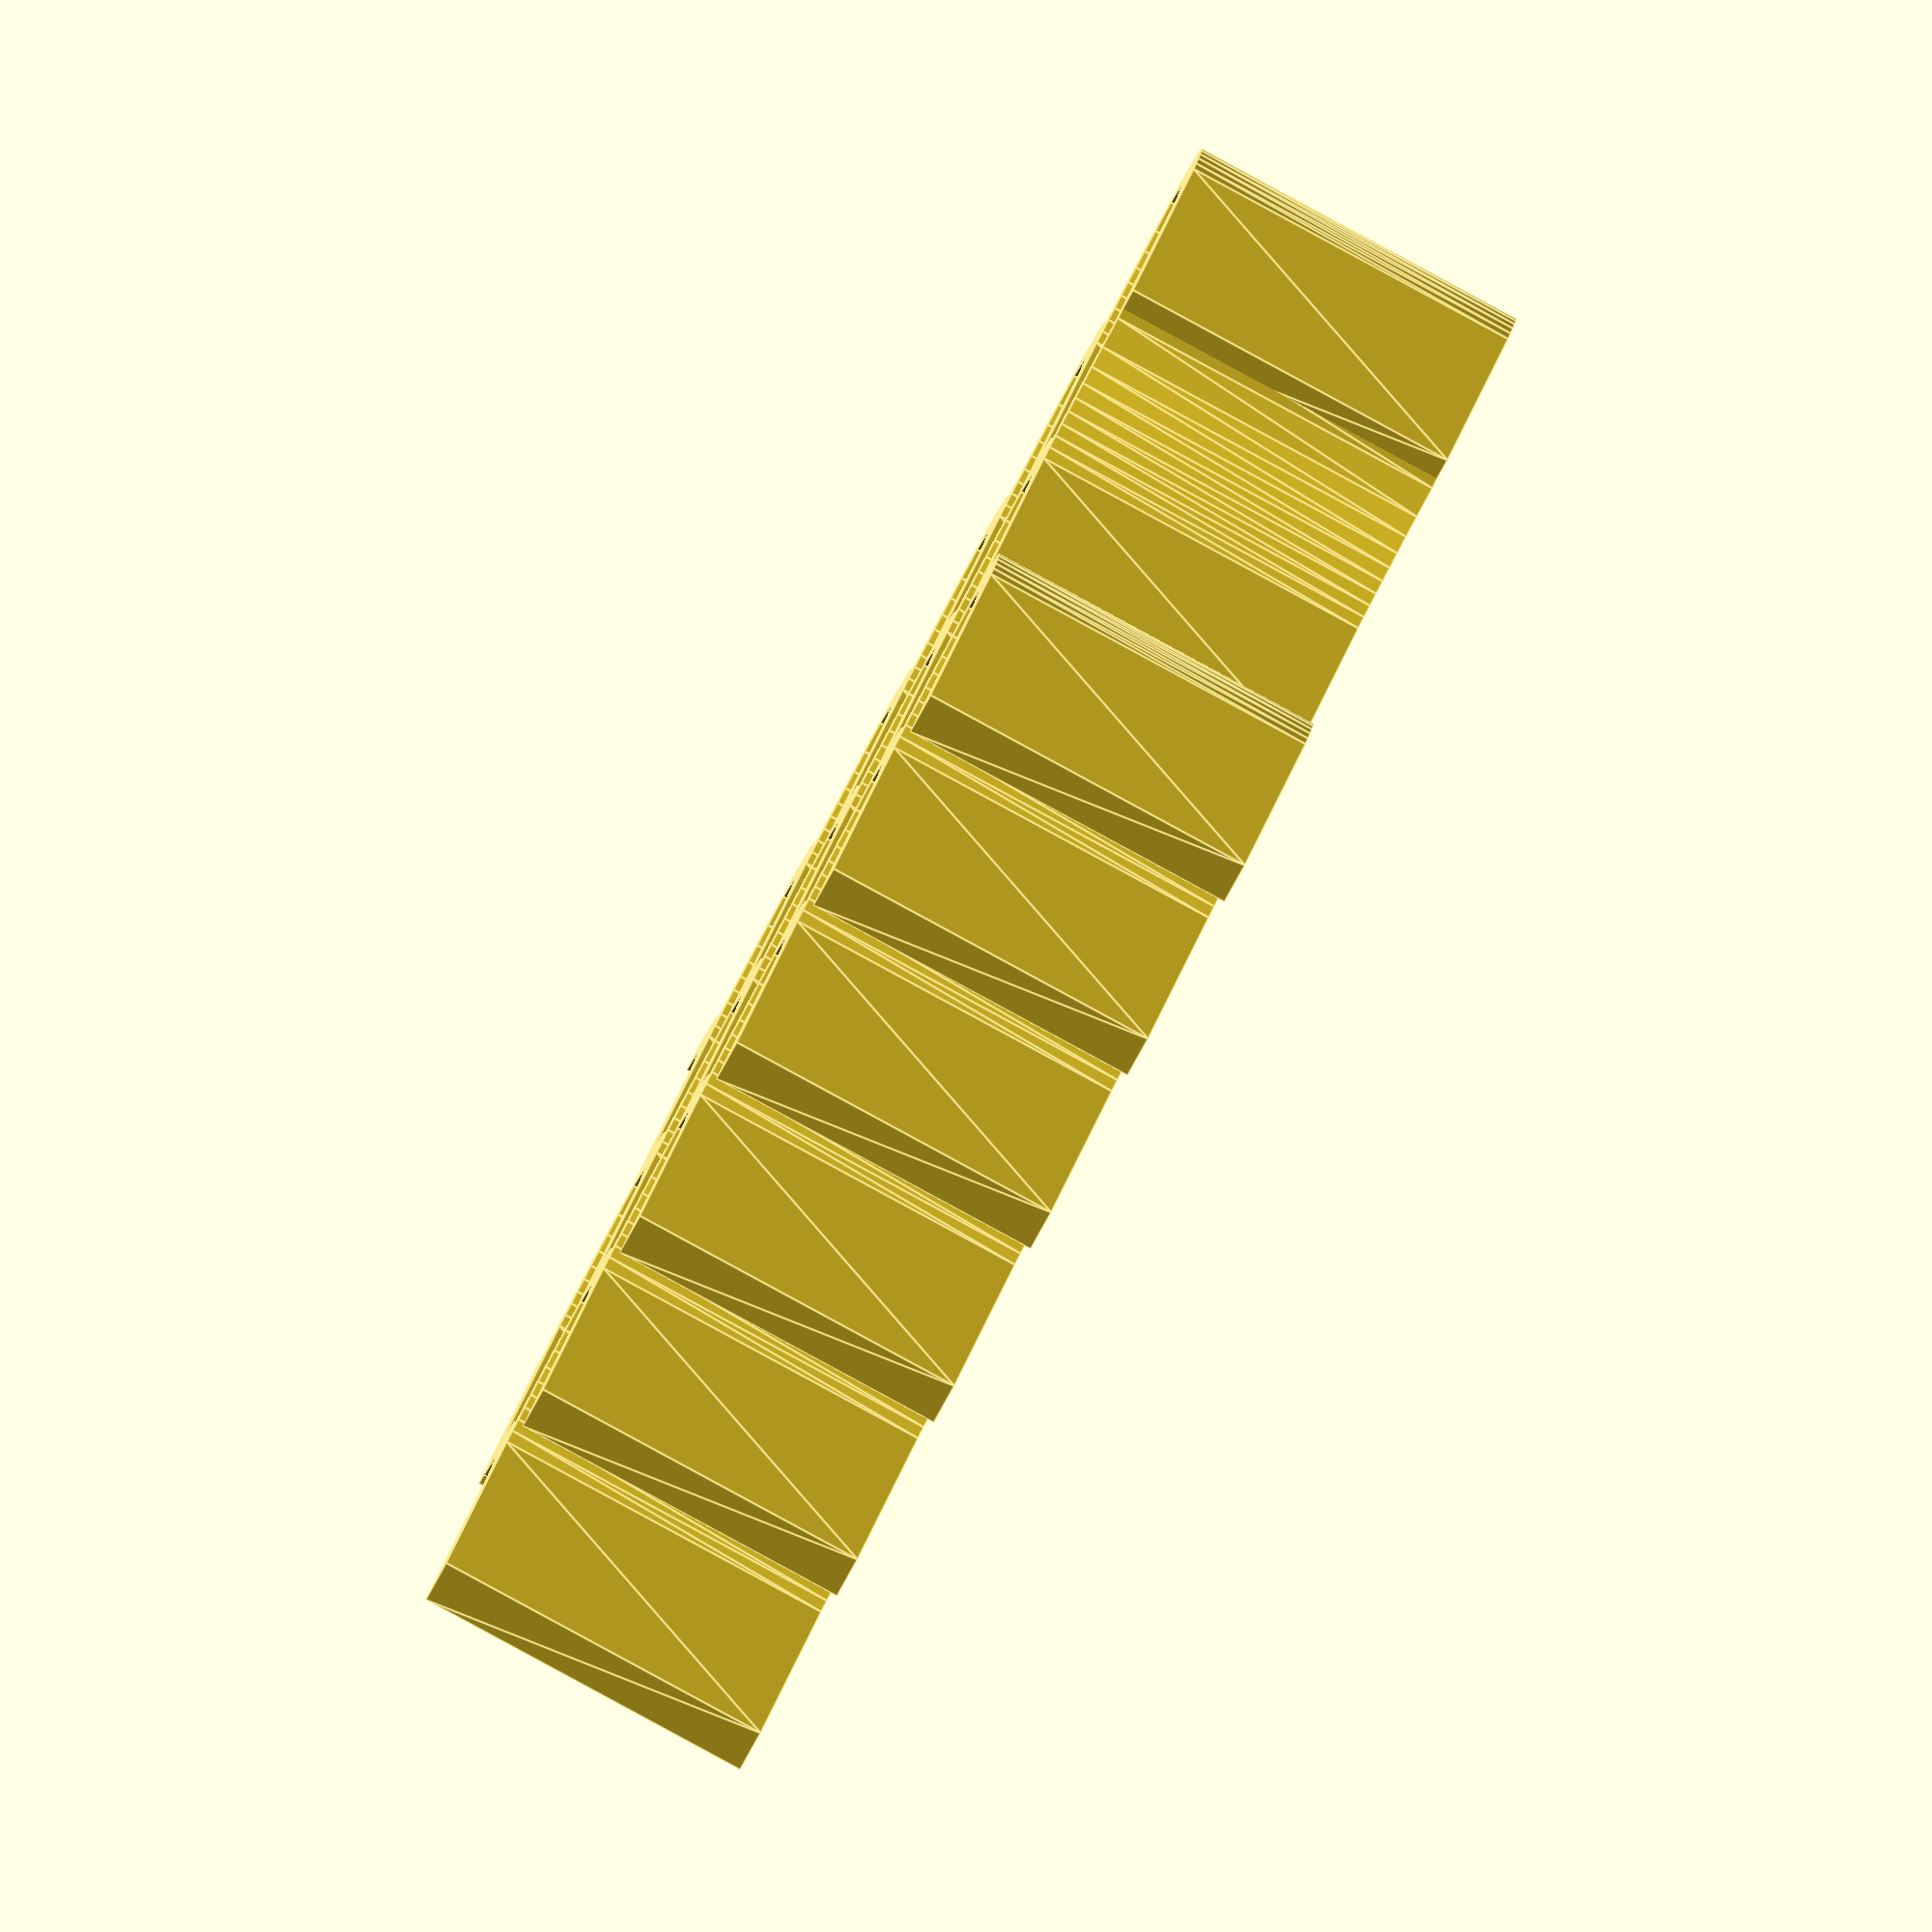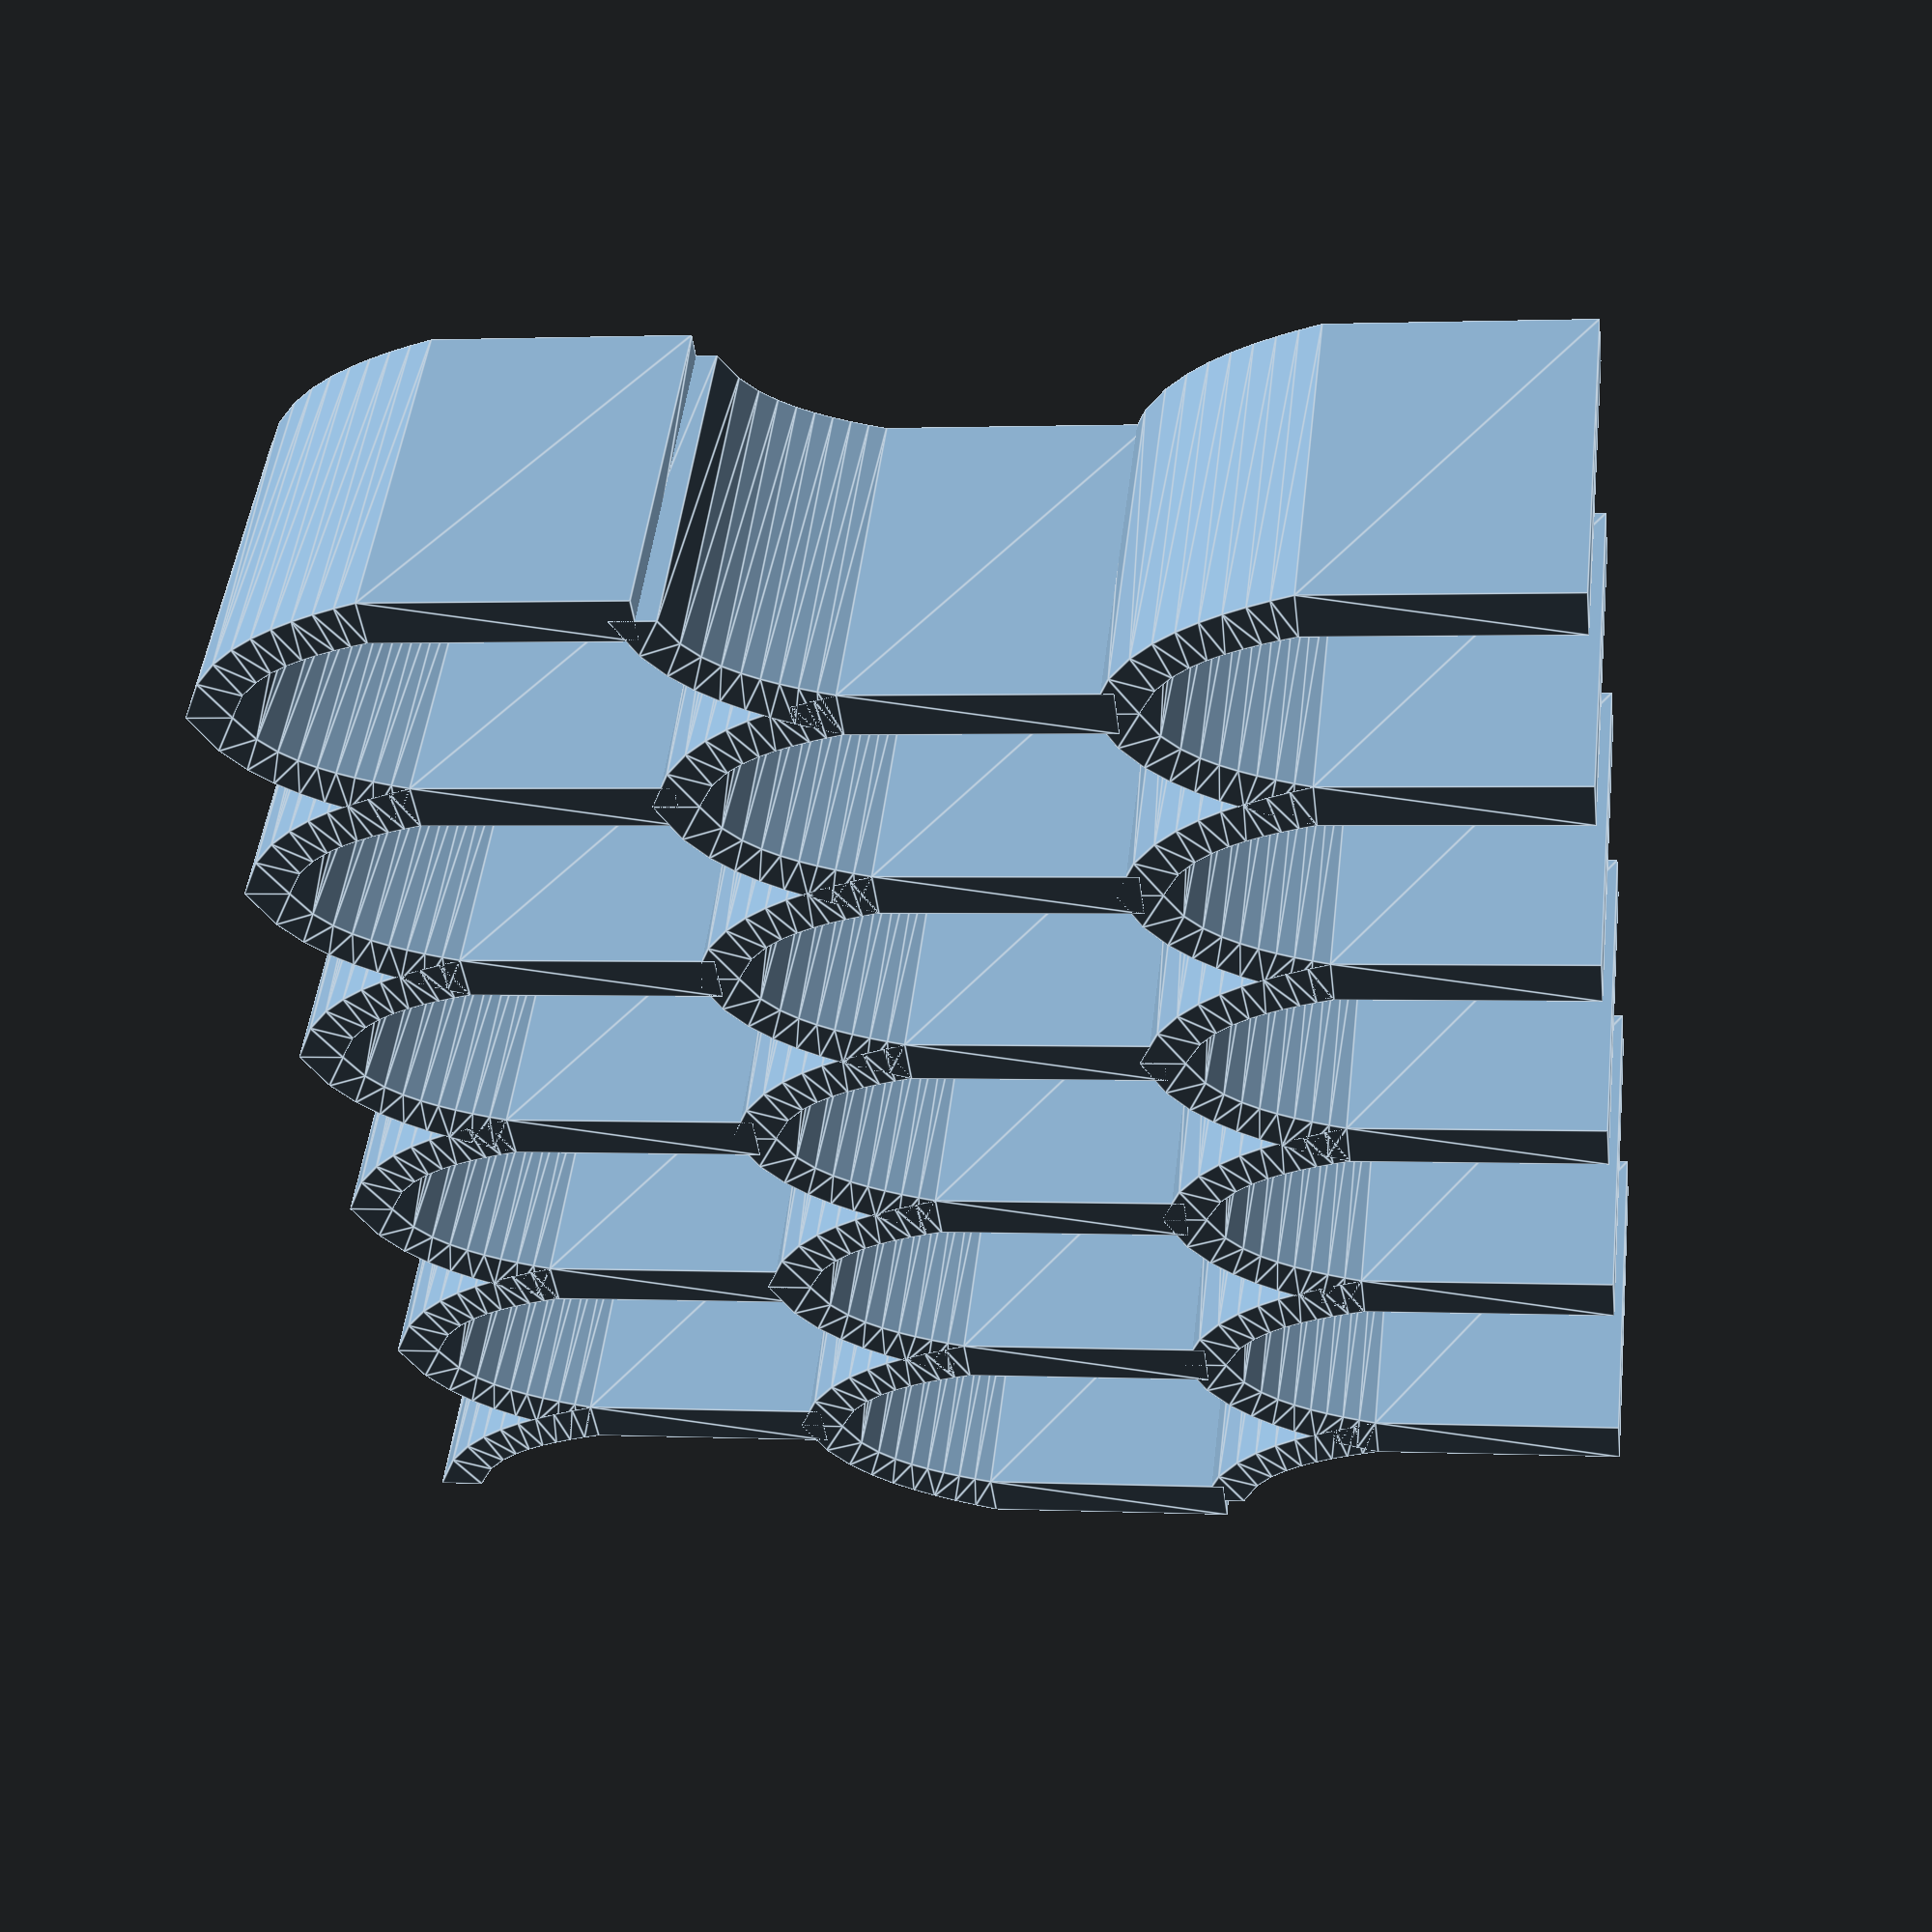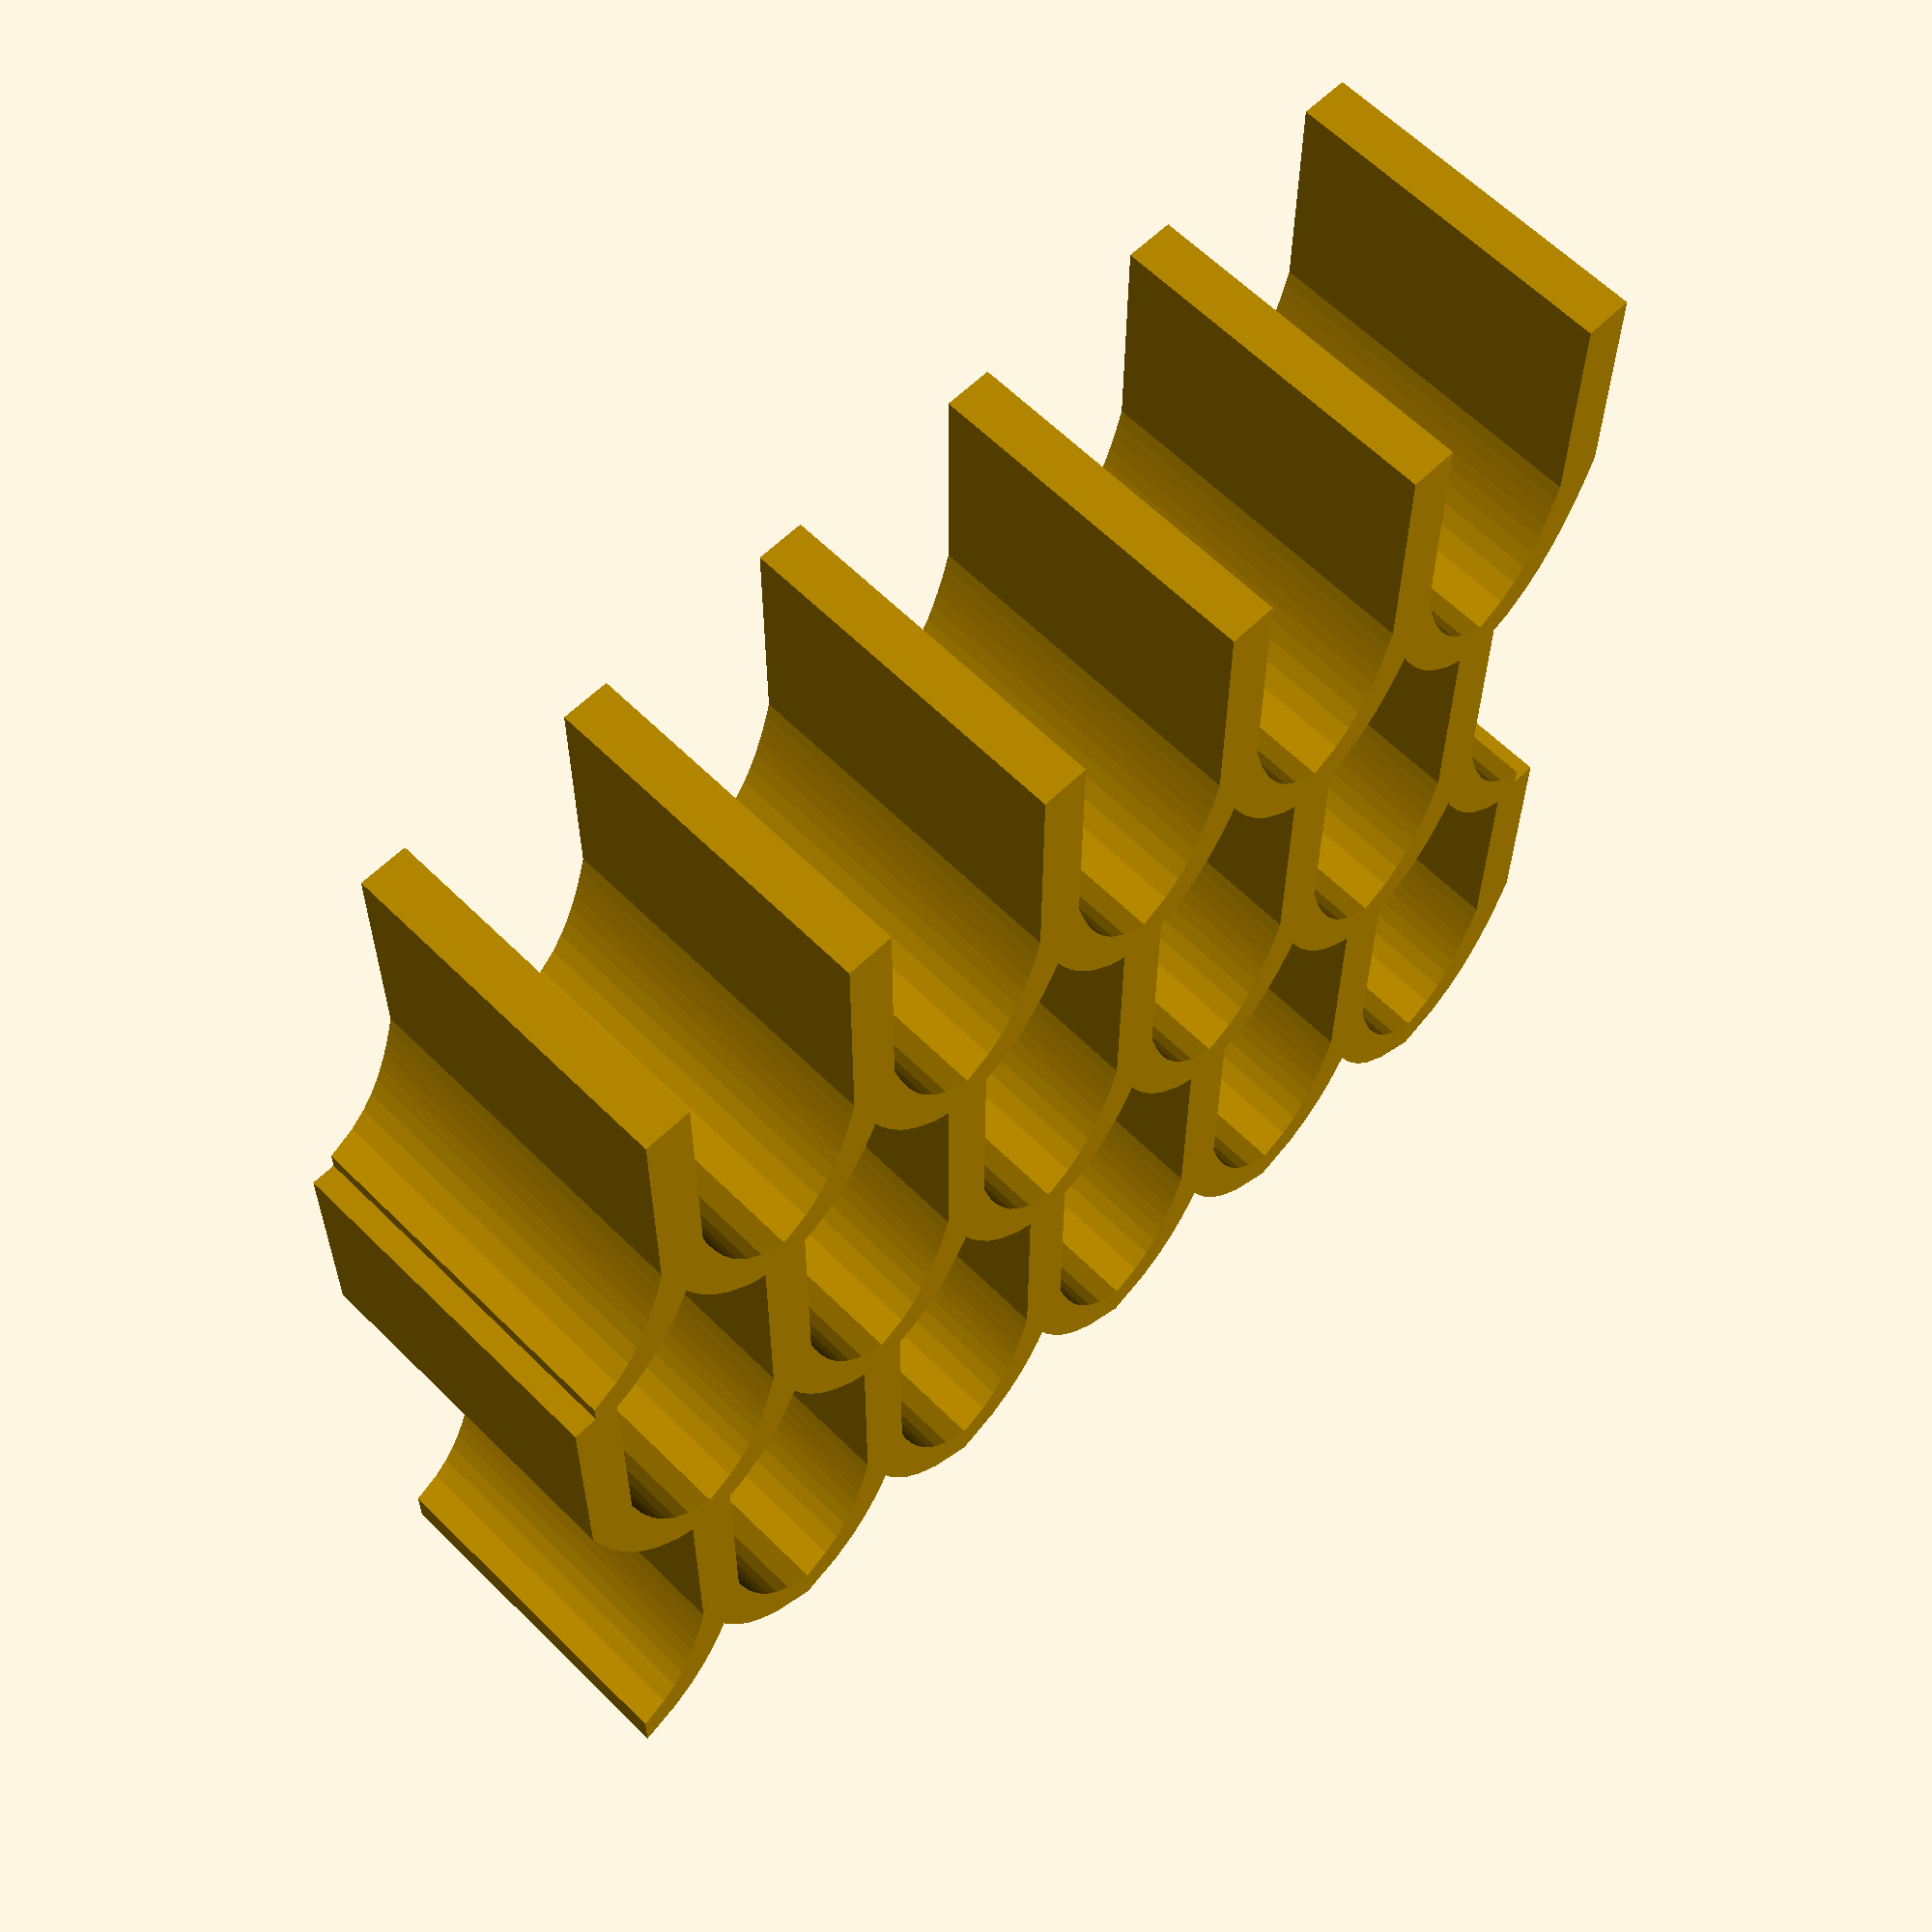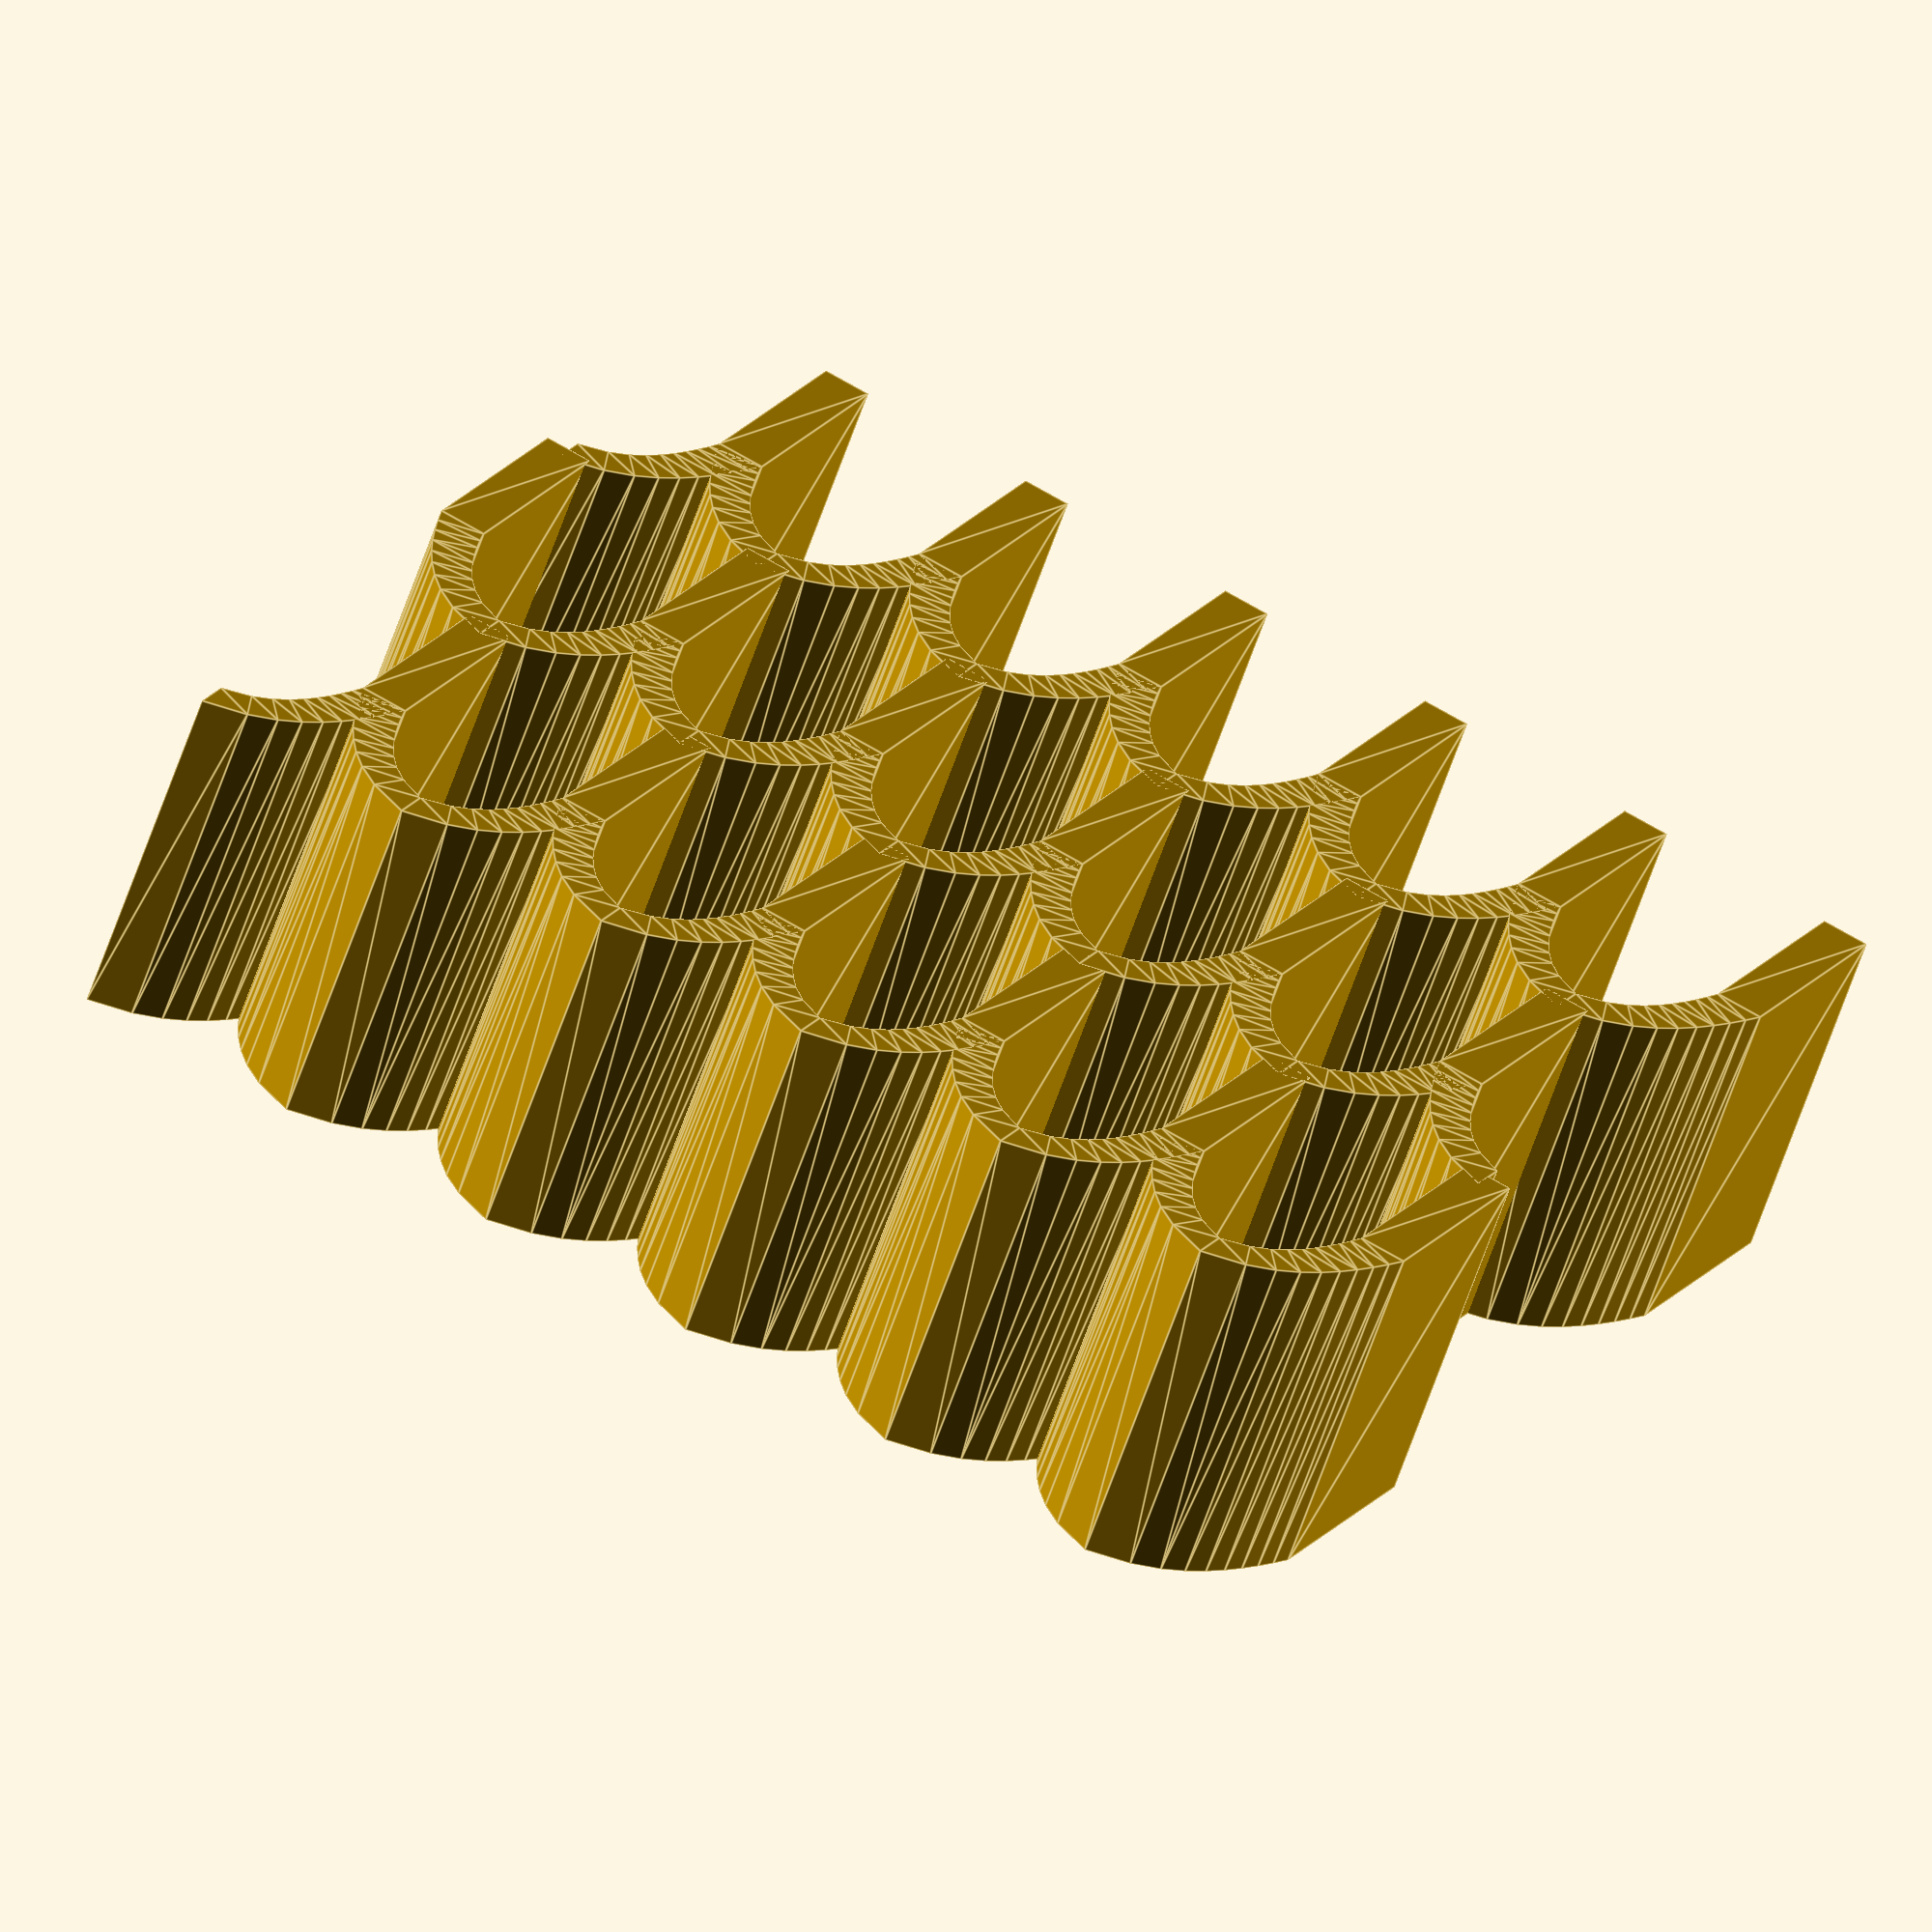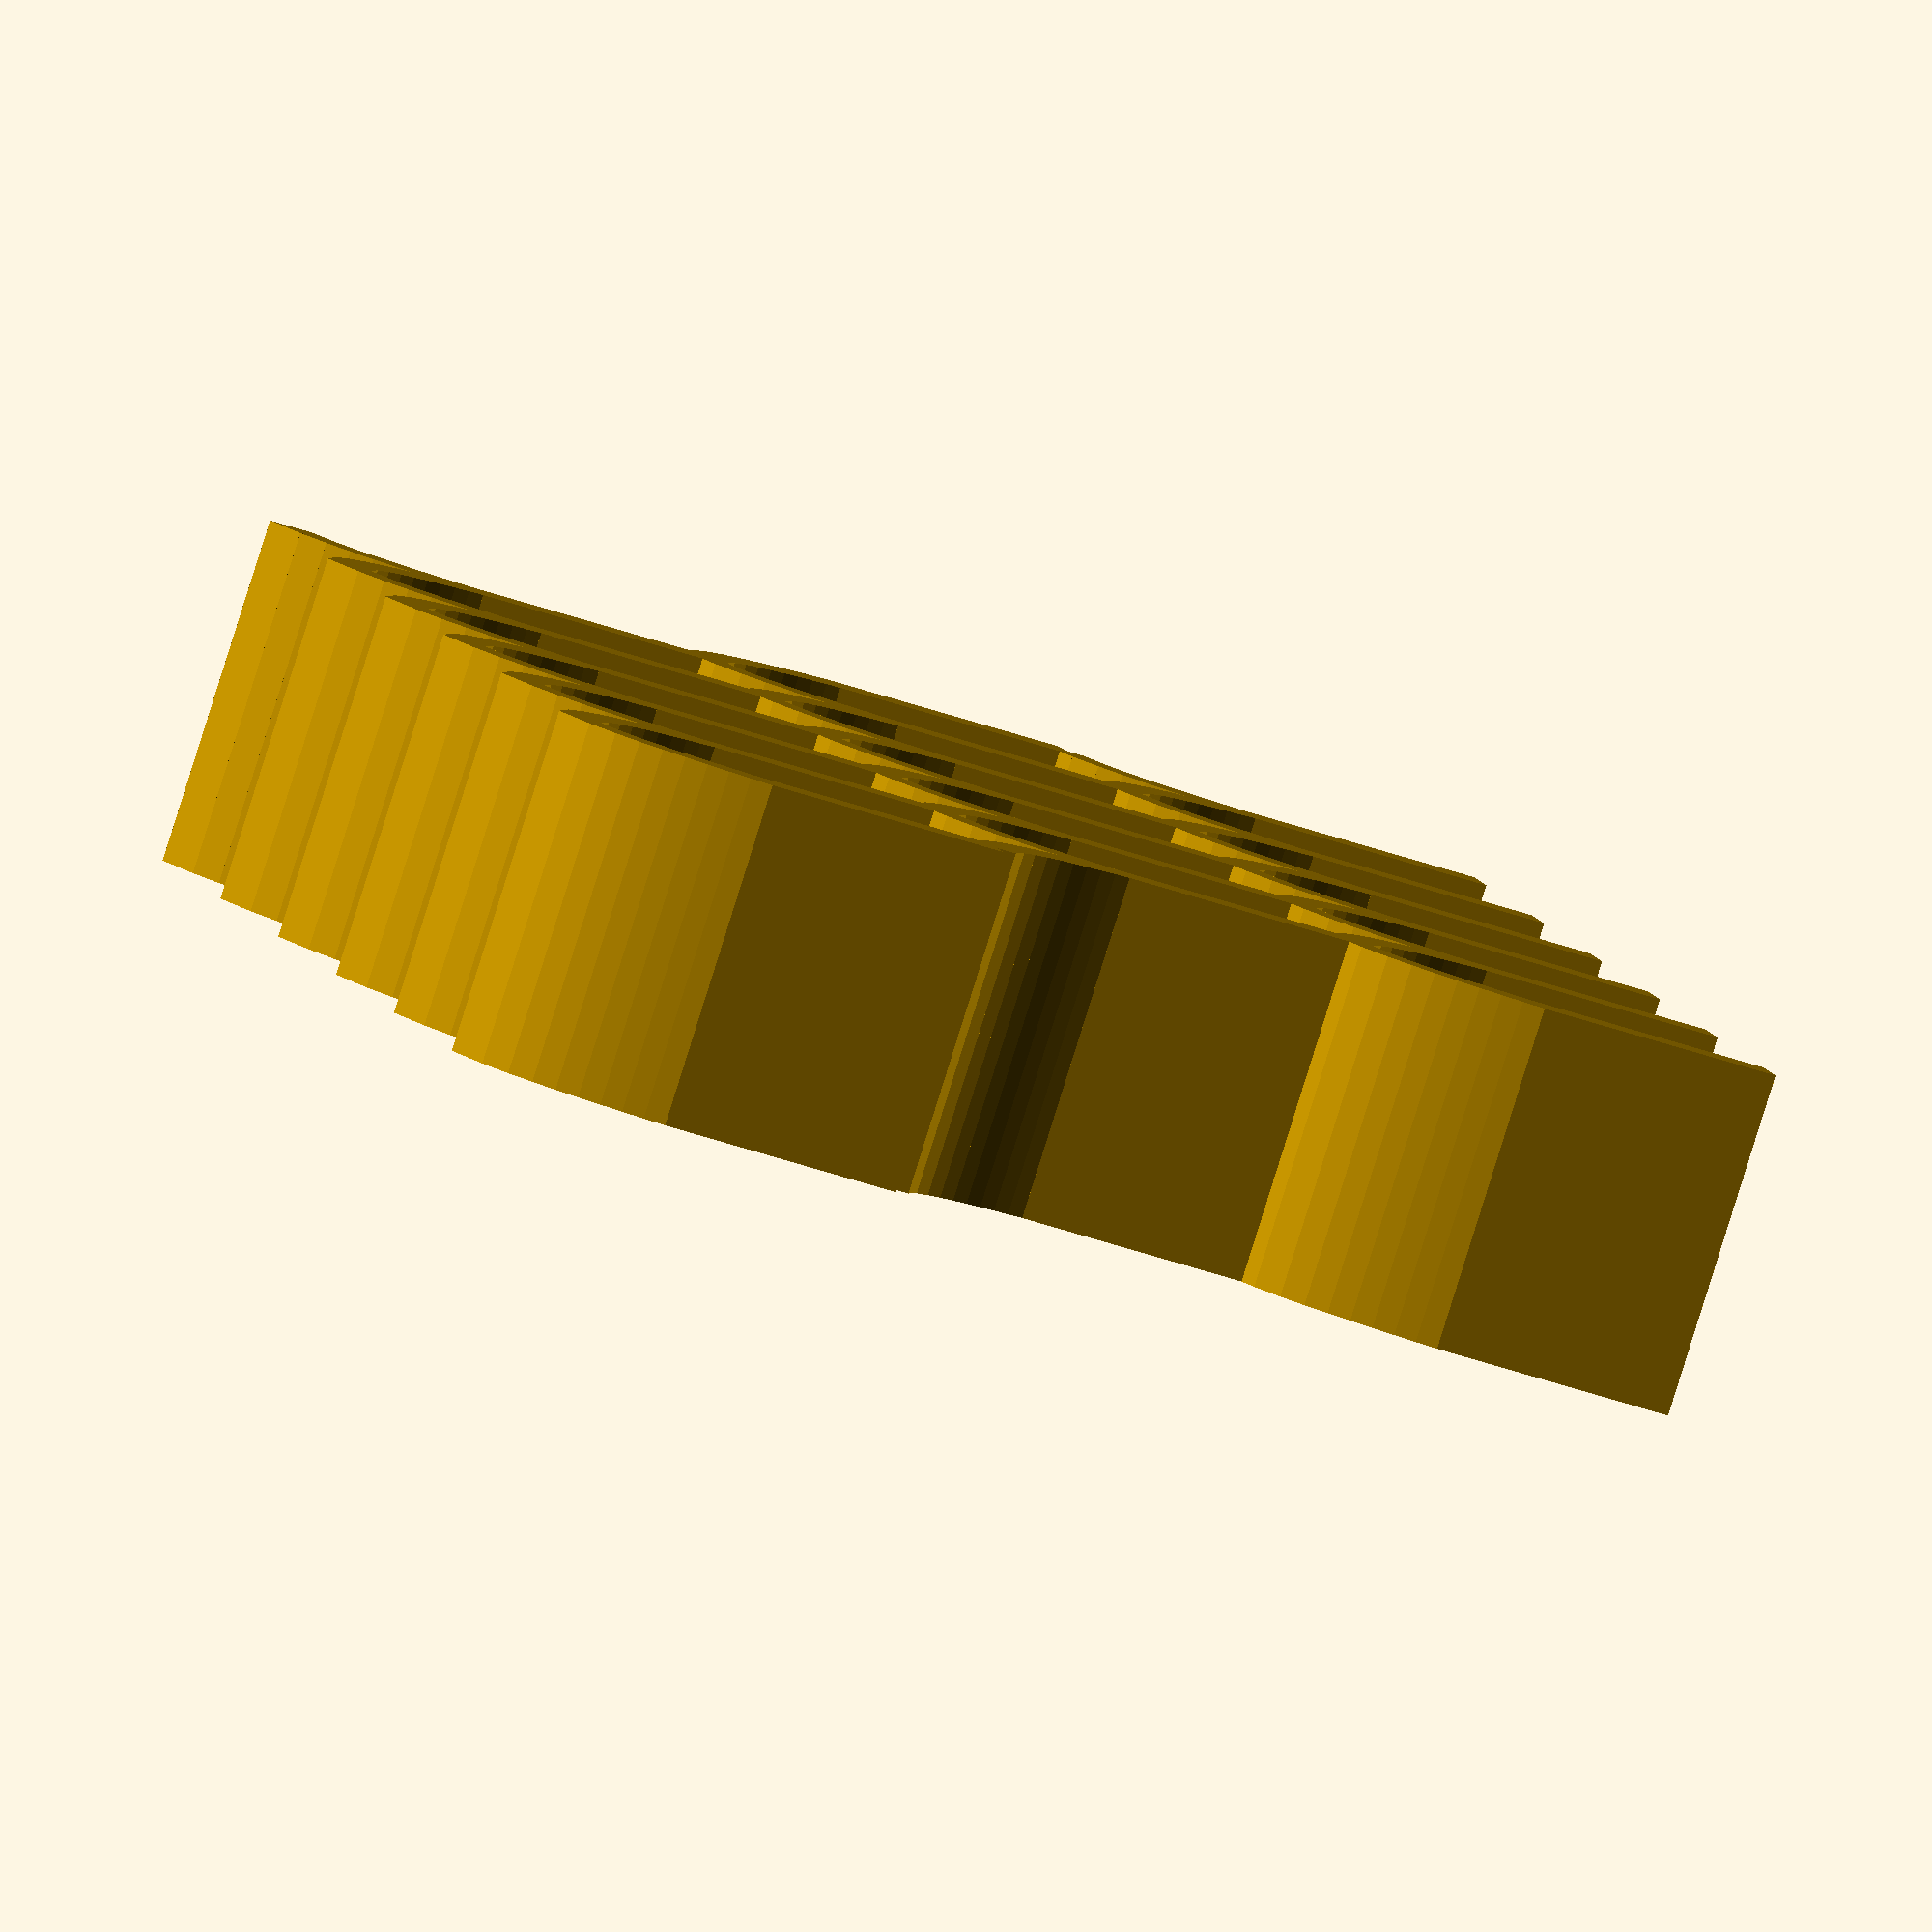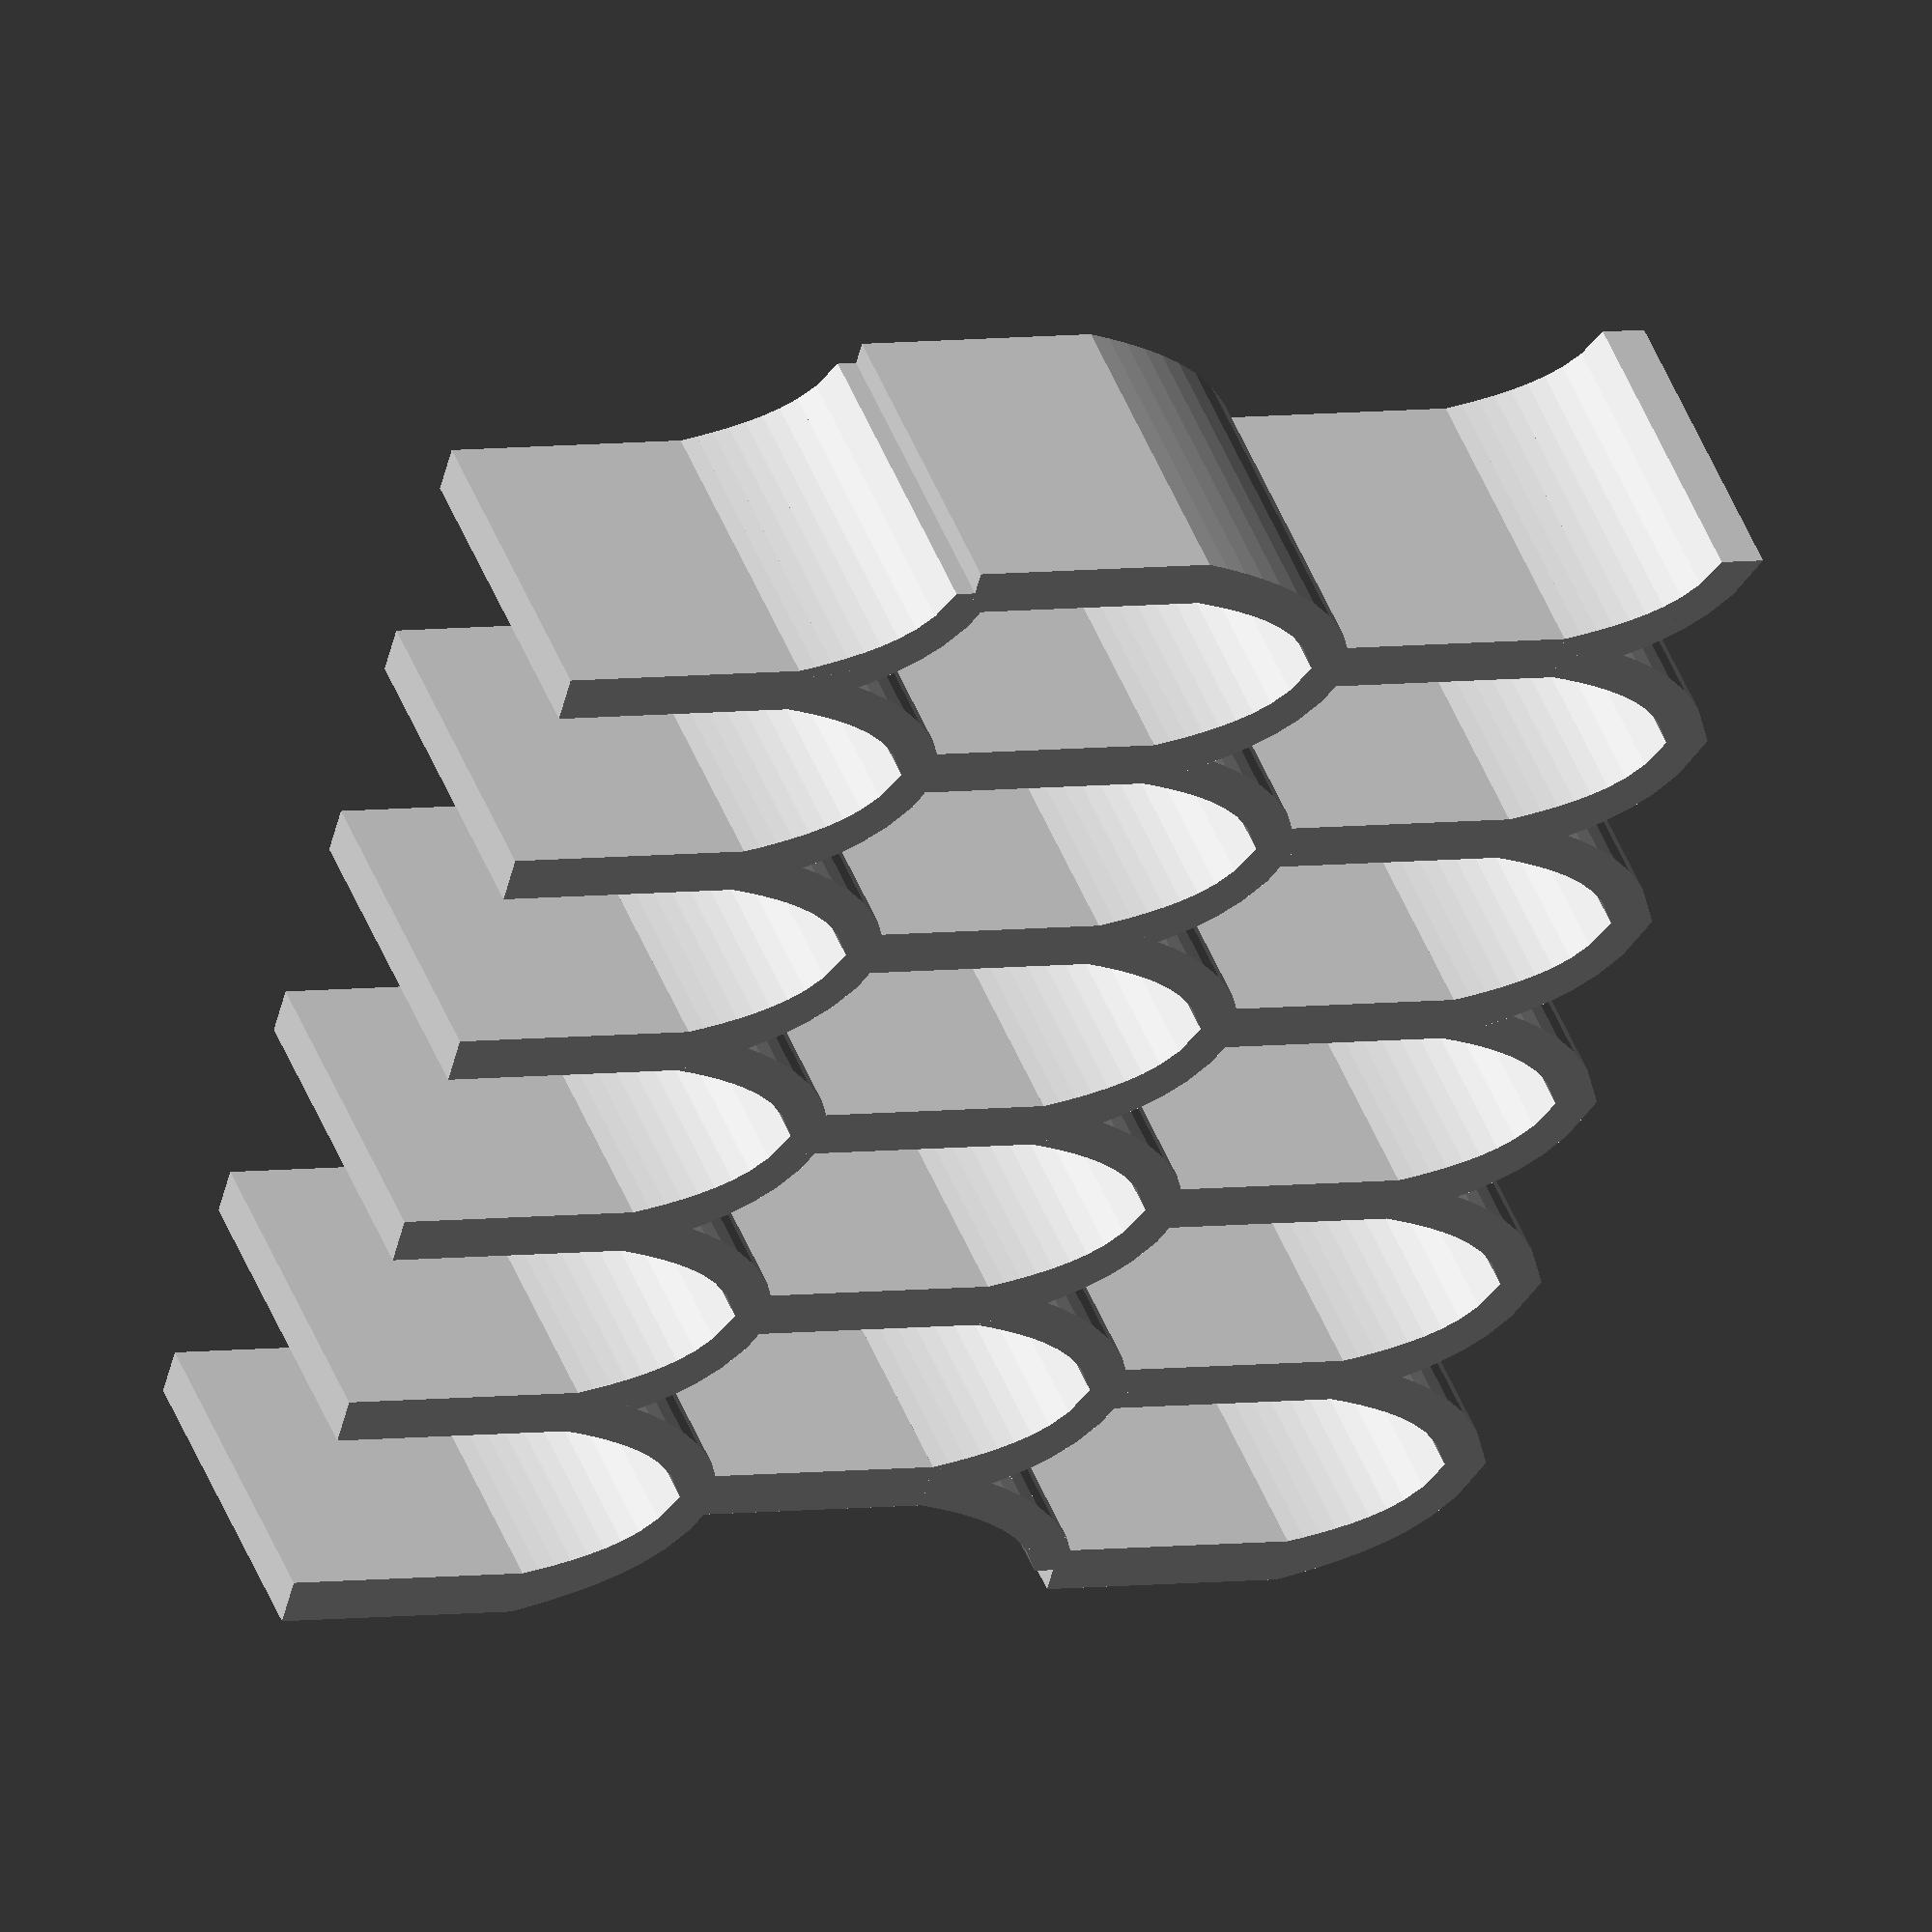
<openscad>
// Parabolic Arch Wall
// Created by Antony Furneaux
// 13/06/2013


// example where:
//  width of an arch = 8
//  depth of an arch = 10
//  hieght of the striaght verticle section = 7
//  hieght of the curved section = 6
//  thinkness of the wall = 1.4
//  max width of the arch wall = 30 (wall will be less than this unless exact fit)
//  max hieght of the arch wall = 44 (wall will be less than this unless exact fit)
//  add half an arch at each alternate line end = true
ArchWall(8,10,7,6,1.4, 30, 44, true);


module ArchWall(w, d, h1, h2, t, wall_width, wall_hieght, half_ends=false)
{  	
	link_h= (h1+h2)*0.9;
	link_w= (w-t);

	// Odd rows
	for ( b = [ 0 : (link_h*2) : wall_hieght-link_h ] )
	{
		for ( a = [ 0 : link_w : wall_width ] )
		{
			translate([a,0,b])
			Arch10(w, d, h1, h2, t);
		}
		if ( half_ends==true) {
			//echo( str("a_delta=", (floor(wall_width/link_w) * link_w) ));
			translate([(floor(wall_width/link_w) * link_w)+link_w,0,b+h1])
			scale([-1,1,1])
			halfArch10((w/2), d, h2, t);
		}
	}

	// Even rows
	for ( b2 = [ link_h : (link_h*2) : wall_hieght-link_h ] )
	{
		for ( a2 = [ (link_w/2) : link_w : wall_width ] )
		{
			translate([a2,0,b2])
			Arch10(w, d, h1, h2, t);
		}
		if ( half_ends==true) {
			translate([-link_w/2,0,b2+h1])
			halfArch10((w/2), d, h2, t);
		}
	}
}

module Arch10(w, d, h1, h2, t)
{
	hW= w/2;

	render(convexity = 2)
	{
		translate([hW-t,0,0])
		cube([t,d,h1]);
		translate([-hW,0,0])
		cube([t,d,h1]);
	
		translate([0,0,h1])
		halfArch10(hW, d, h2, t);
		translate([0,0,h1])
		scale([-1,1,1])
		halfArch10(hW, d, h2, t);
	}
}


module halfArch10(w, d, h, t)
{

 	for ( i = [0 : 1 : 8] )
	{
		//echo( str("                   i=",i ));
		render(convexity = 2)
		arch10Seg(w, d, h, t, step_n=i);
	}

};


module arch10Seg(w, d, h, t, step_n)
{
// outside step hieght
osh=h/10;
// inside step hieght
ish=(h-t)/10;

// outside width
osw=w;

// inside width
isw=w-t;

//sort out step values
step_nx=step_n+1;
invStep=10-step_n;
invStep_nx=10-step_nx;

//echo( str("step="),step_n,str("step_nx="),step_nx);
//echo( str("invStep="),invStep,str("invStep_nx="),invStep_nx );
//echo( str("norStep="),norStep,str("nxnorStep="),nxnorStep);

// Get log value of the step number (assuming 10)
//lstep = log(norStep);
//nlstep = log(nxnorStep);
lstep = log(invStep);
nlstep = log(invStep_nx);

//echo( str(" lstep="),lstep,str(" nlstep="),nlstep);

xows = osw * lstep;
xowns = osw * nlstep;

//echo( str(" xows="),xows,str(" xowns="),xowns);

xiws = isw * lstep;
xiwns = isw * nlstep;

//echo( str(" xiws="),xiws,str(" xiwns="),xiwns);



polyhedron(
  points=[  // the four points at this level step
          [xows,0,osh*step_n],[xows,d,osh*step_n],[xiws,d,ish*step_n],[xiws,0,ish*step_n],
				// the four points next at level step
          [xowns,0,osh*step_nx],[xowns,d,osh*step_nx],[xiwns,d,ish*step_nx],[xiwns,0,ish*step_nx],
			],
  triangles=[ [0,1,3],[3,1,2],             // two triangles for square base

              [0,7,4],[0,3,7],             // two triangles for front side
              [3,6,7],[3,2,6],             // two triangles for left side
              [0,5,1],[0,4,5],             // two triangles for right side
              [1,6,2],[1,5,6],             // two triangles for back side

					[4,7,5],[5,7,6],             // two triangles for square top
            ]
  );
};

</openscad>
<views>
elev=150.1 azim=245.0 roll=346.0 proj=o view=edges
elev=178.5 azim=316.3 roll=80.4 proj=p view=edges
elev=28.3 azim=44.8 roll=179.8 proj=p view=solid
elev=341.2 azim=200.9 roll=25.2 proj=o view=edges
elev=223.5 azim=50.8 roll=112.8 proj=o view=wireframe
elev=354.6 azim=234.8 roll=246.0 proj=o view=solid
</views>
